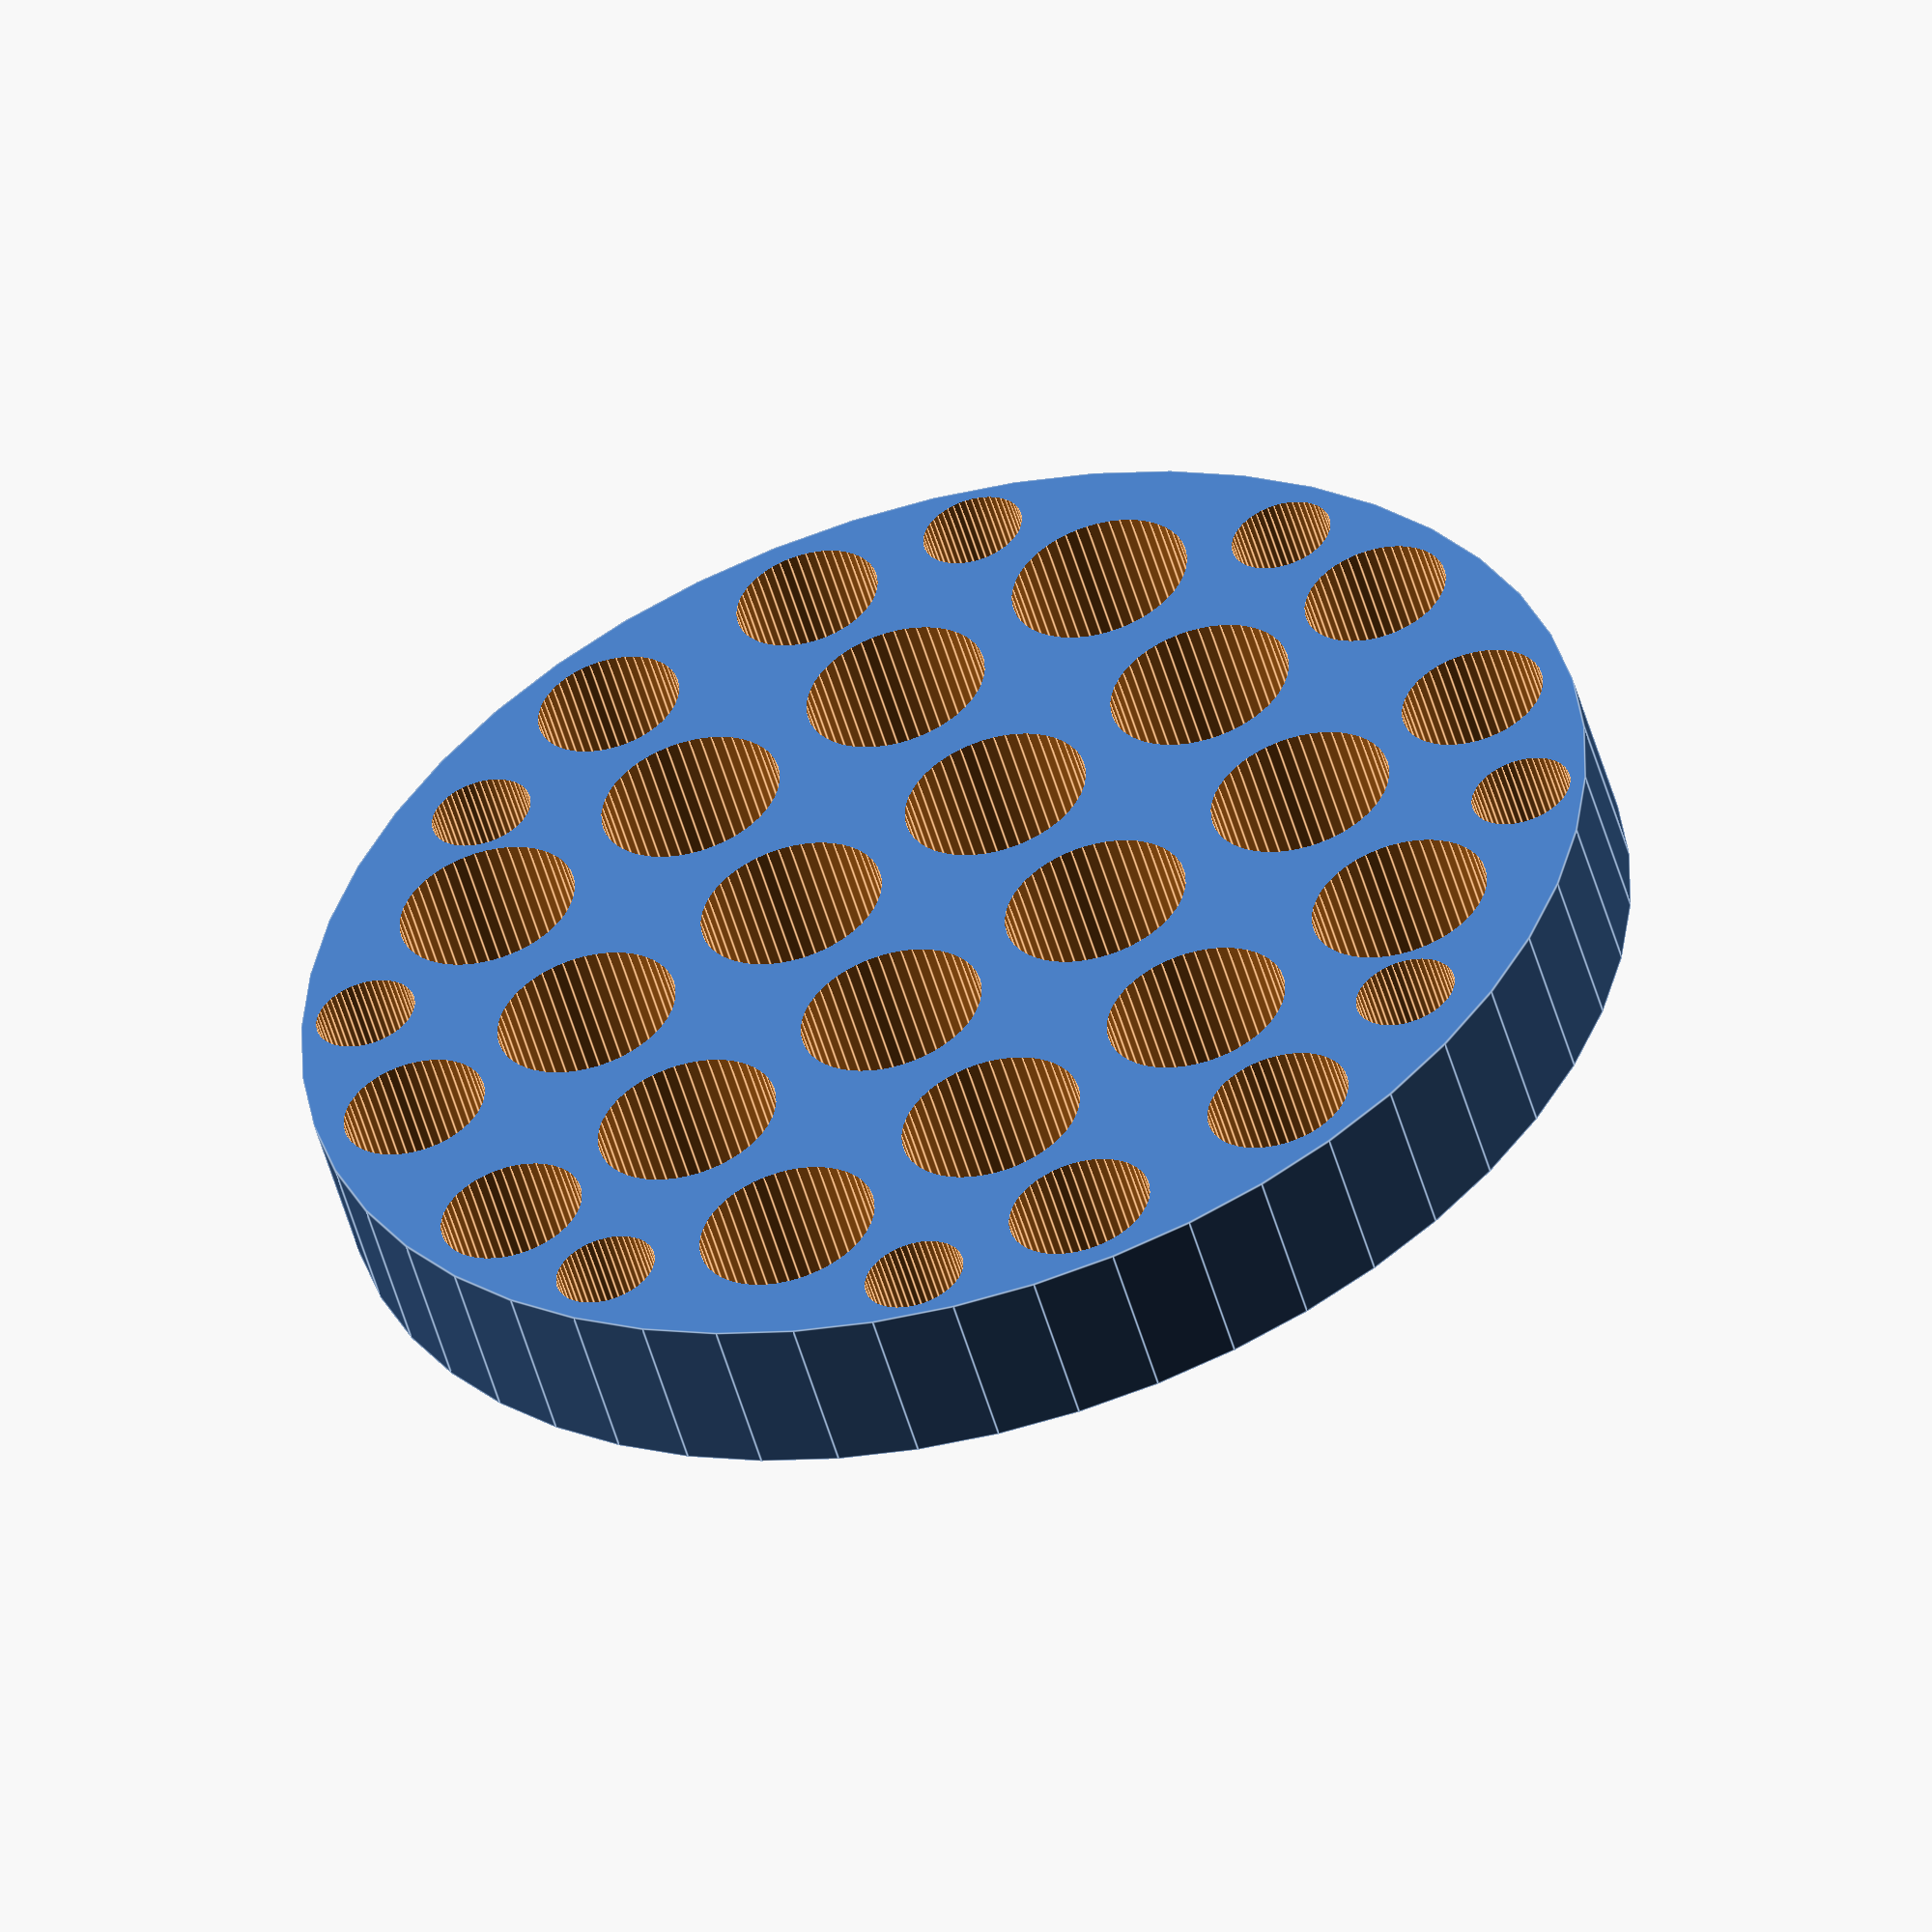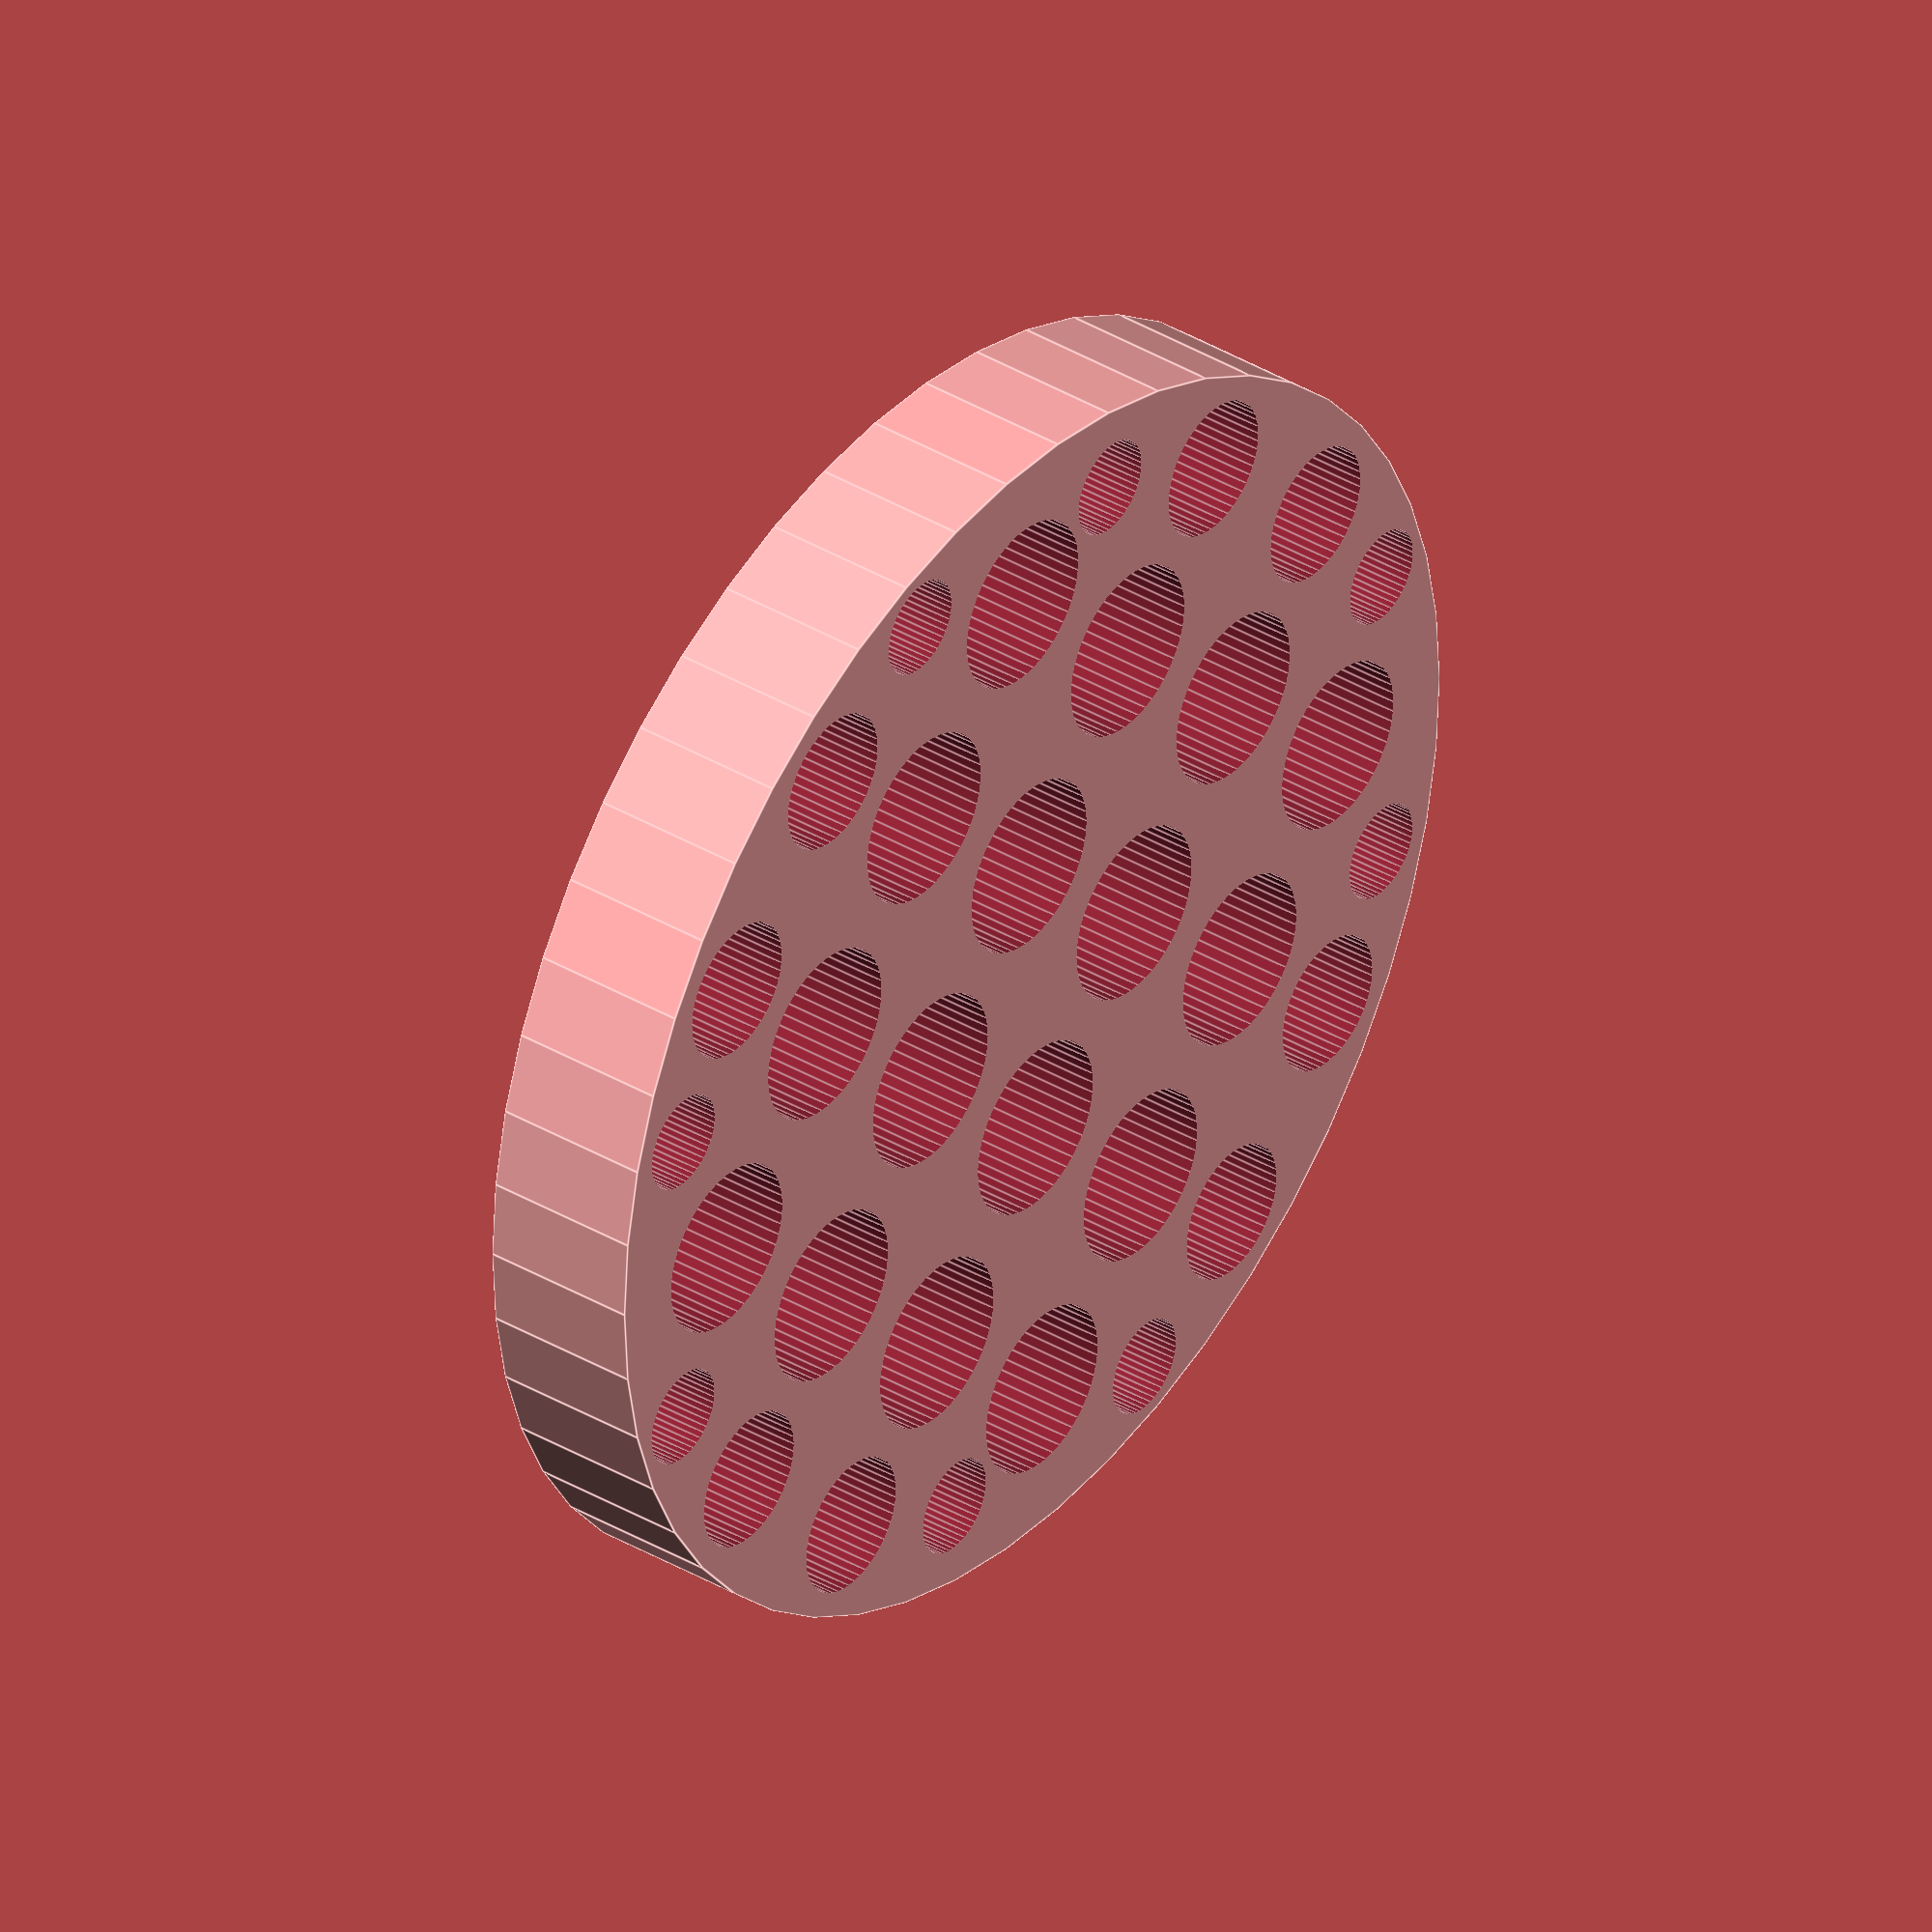
<openscad>
//Variables

//Diameter of Plate in mm
D = 127 ; 




Thickness = D/8; ; // Thickness of plate

//Diameter 1-5 for hole arrays from inner to outer
Diam1 = 0.141*D;//
Diam2 = 0.139*D;
Diam3 = 0.1365*D;
Diam4 = 0.110*D;
Diam5 = 0.077*D;

//Corresponding Pitch circle diameters
Pitch1 = 0.25*D;
Pitch2 = 0.56*D;
Pitch3 = 0.75*D;
Pitch4 = 0.85*D;
Pitch5 = 0.90*D;


//Build hole array
module HoleArray(){

//Inner Hole Array (1)
for (i=[1:4])  {
	translate([Pitch1/2*cos(i*(360/4)+45),Pitch1/2*sin(i*(360/4)+45),0]) cylinder(r=Diam1/2,h=Thickness+1, $fn=50);
    }

//Second Hole Array (2)
for (i=[1:4])  {
	translate([Pitch2/2*cos(i*(360/4)+18.5),Pitch2/2*sin(i*(360/4)+18.5),0]) cylinder(r=Diam2/2,h=Thickness+1, $fn=50);
    translate([Pitch2/2*cos(i*(360/4)-18.5),Pitch2/2*sin(i*(360/4)-18.5),0]) cylinder(r=Diam2/2,h=Thickness+1, $fn=50);
    }

//Third Hole Array (3)
for (i=[1:4])  {
	translate([Pitch3/2*cos(i*(360/4)+45),Pitch3/2*sin(i*(360/4)+45),0]) cylinder(r=Diam3/2,h=Thickness+1, $fn=50);
    }

//Fourth Hole Array (4)
for (i=[1:4])  {
	translate([Pitch4/2*cos(i*(90)+11.66667),Pitch4/2*sin(i*(90)+11.66667),0]) cylinder(r=Diam4/2,h=Thickness+1, $fn=50);
    translate([Pitch4/2*cos(i*(90)-11.66667),Pitch4/2*sin(i*(90)-11.66667),0]) cylinder(r=Diam4/2,h=Thickness+1, $fn=50);
    }

//Fifth / Outer hole array (5)
for (i=[1:4])  {
	translate([Pitch5/2*cos(i*90+29),Pitch4/2*sin(i*90+29),0]) cylinder(r=Diam5/2,h=Thickness+1, $fn=50);
    translate([Pitch5/2*cos(i*90-29),Pitch5/2*sin(i*90-29),0]) cylinder(r=Diam5/2,h=Thickness+1, $fn=50);
    }
}

module Plate() {
    cylinder (r=D/2, h=Thickness, $fn=50);
}

difference()    {
Plate(center=true);
translate([0,0,-.5], center = false) HoleArray(center=true);
}

//Subtract modules from one anotherv  
</openscad>
<views>
elev=52.5 azim=333.9 roll=15.8 proj=o view=edges
elev=323.0 azim=43.2 roll=307.6 proj=o view=edges
</views>
